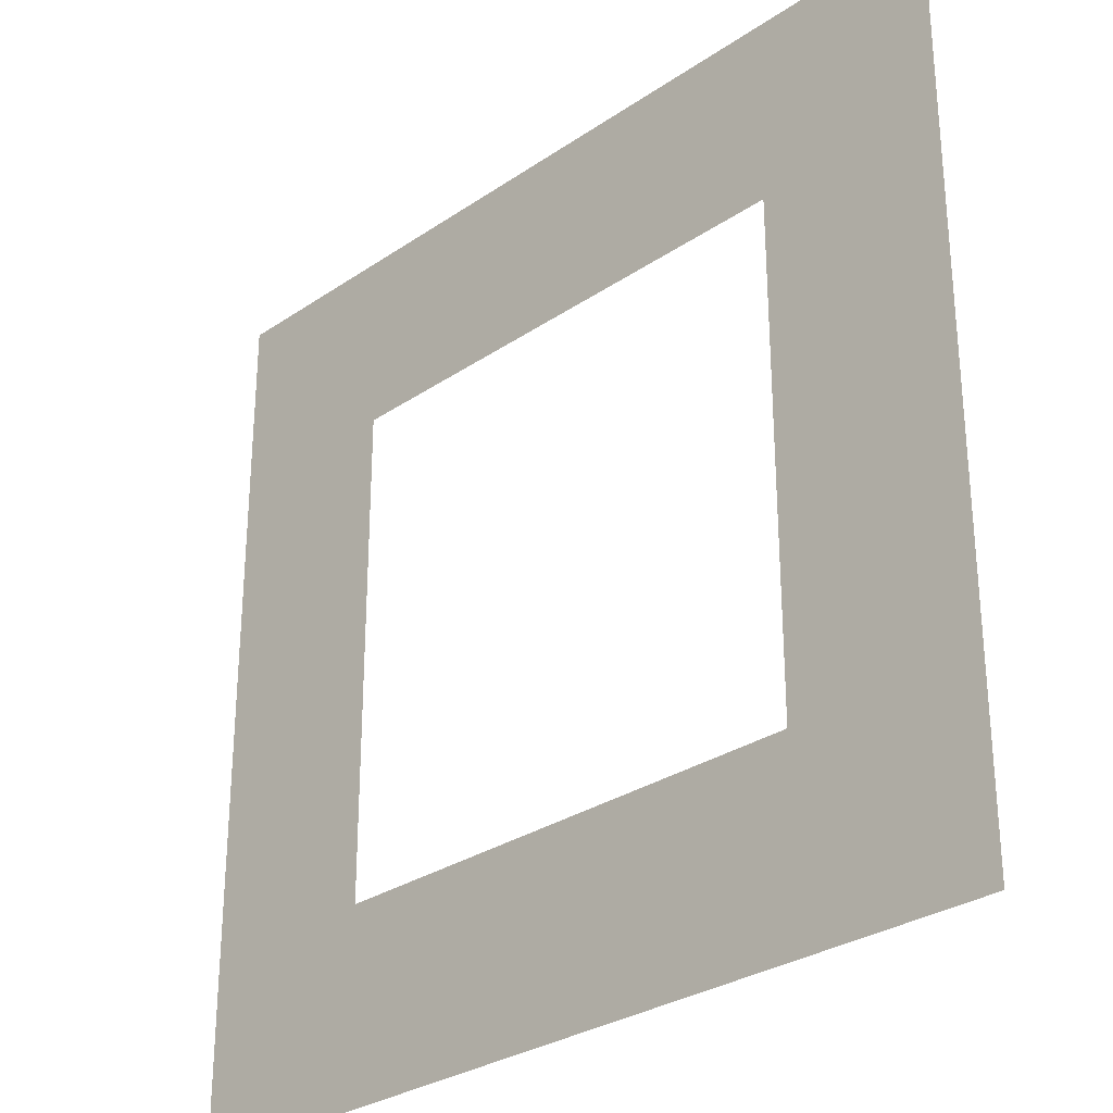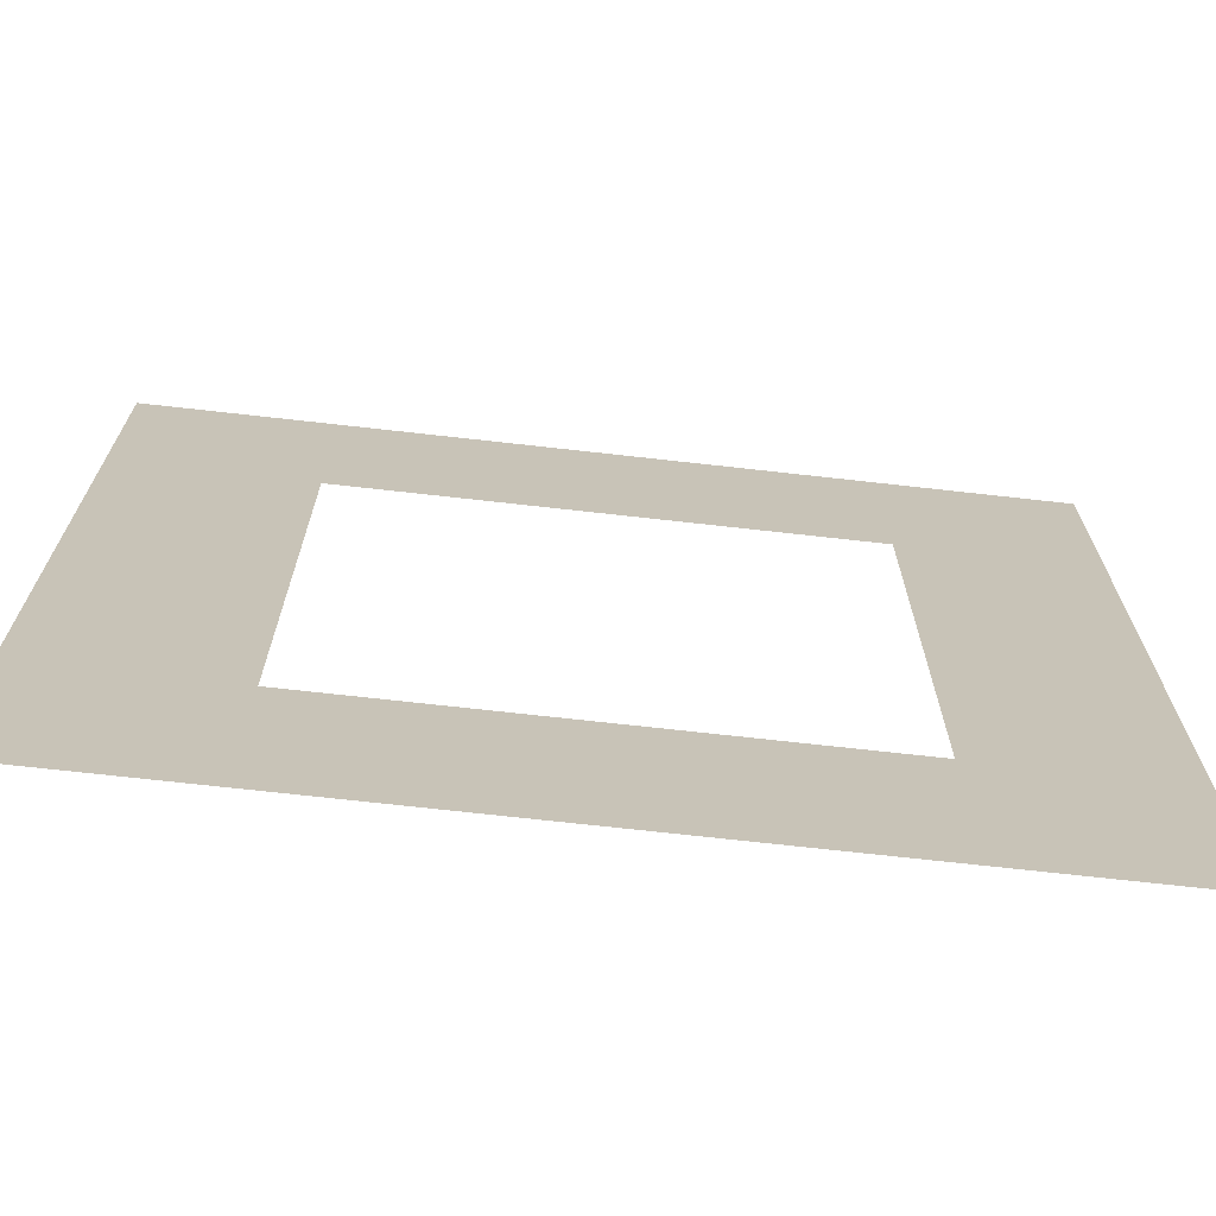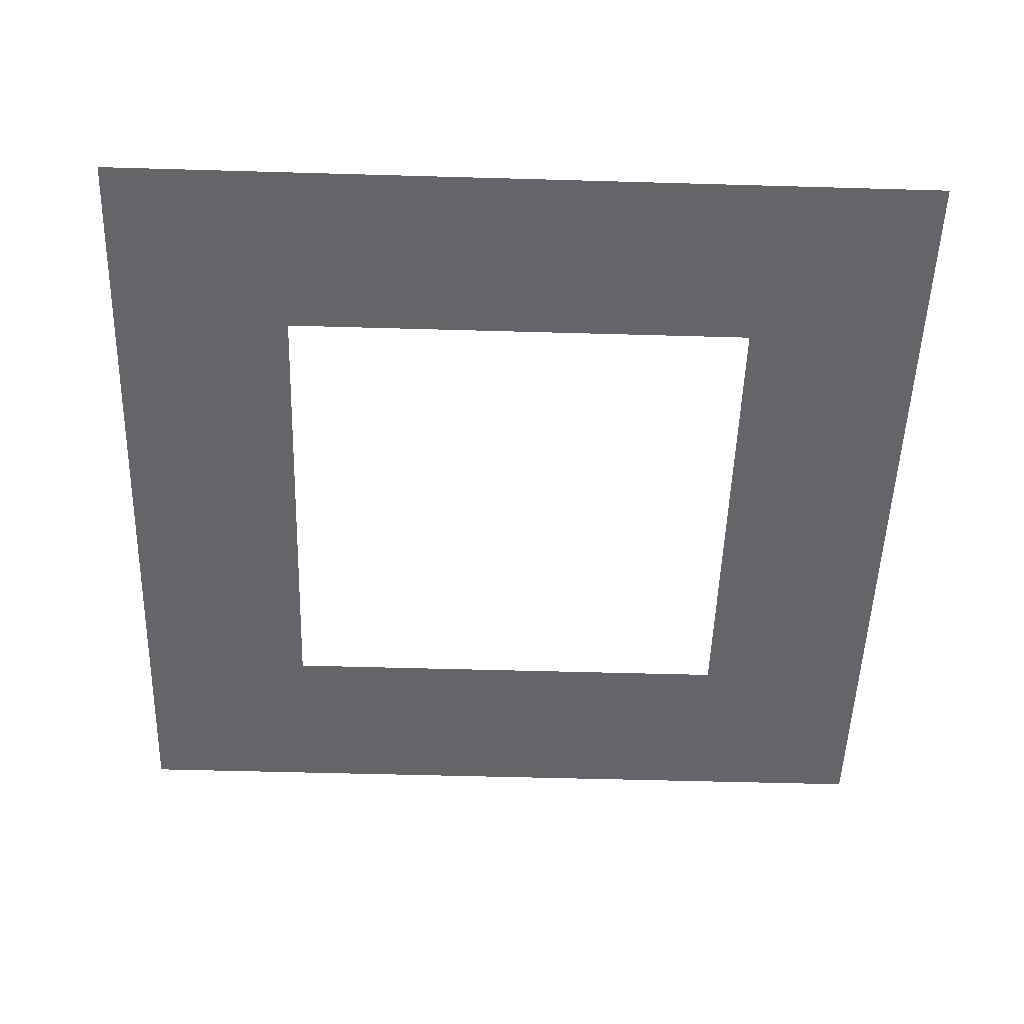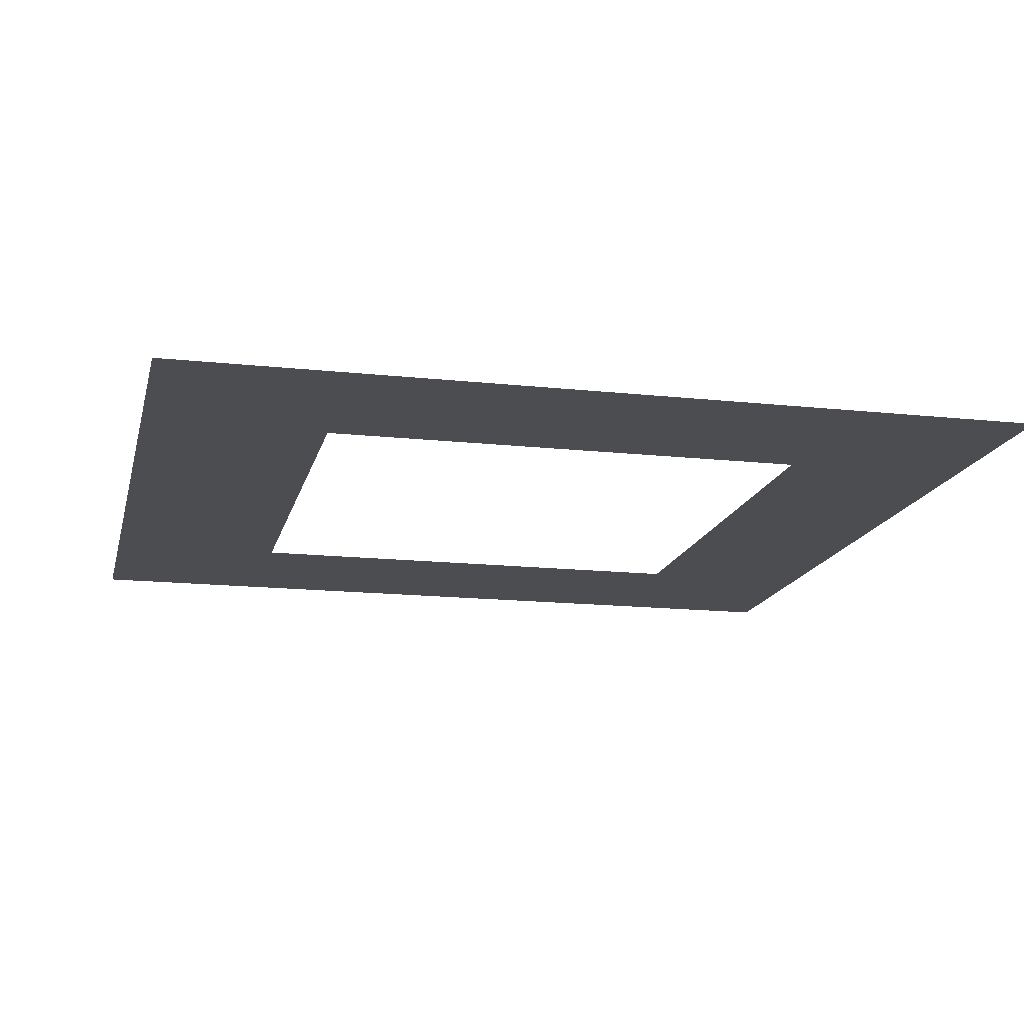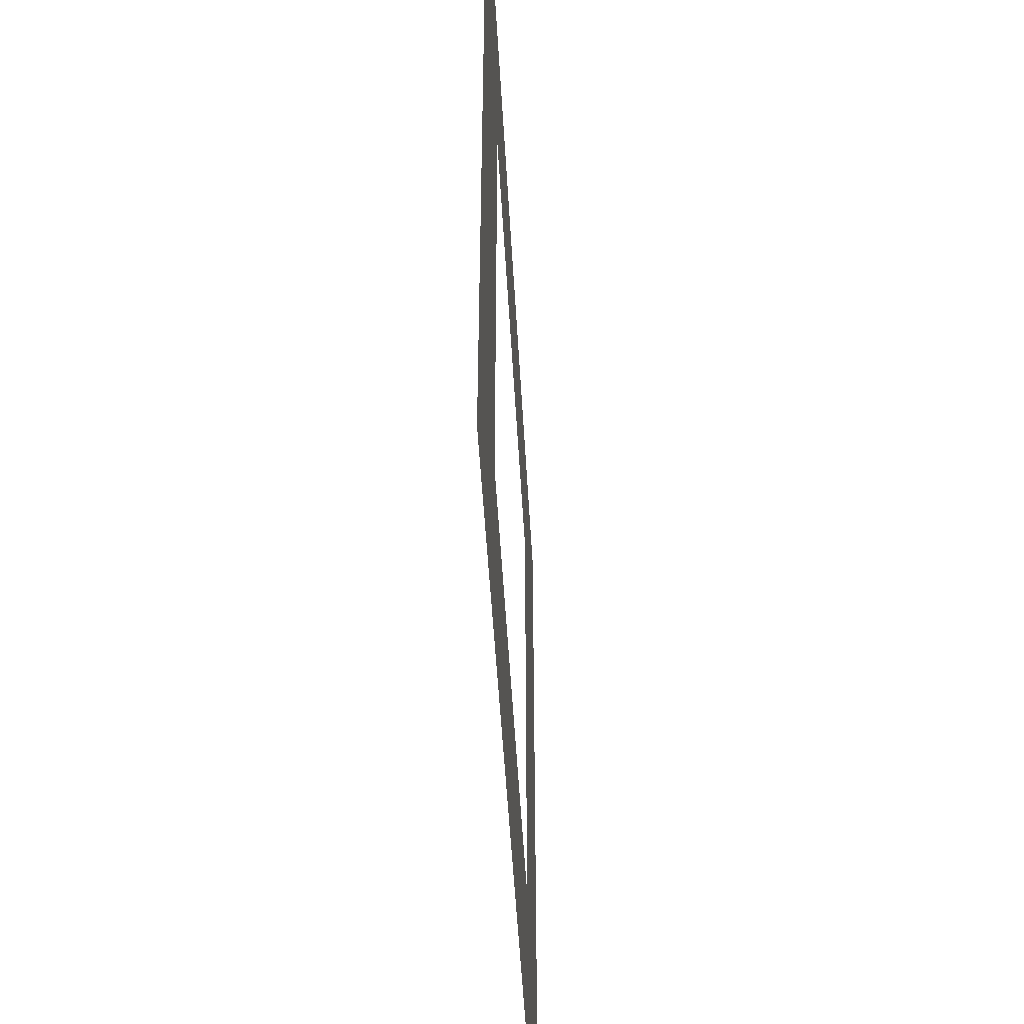
<metadata>
{"format":"obj","ext":"obj","renderer":"f3d","projection":"perspective","resolution":1024,"background":"white","views":[{"elev":-29.3,"azim":45.1,"up":"+Z"},{"elev":-70.9,"azim":-6.4,"up":"+Z"},{"elev":-51.4,"azim":88.2,"up":"+Y"},{"elev":-15.6,"azim":167.1,"up":"+Y"},{"elev":-50.6,"azim":-86.8,"up":"+Z"}]}
</metadata>
<code>
o Plane
v -112 0 112
v 112 0 112
v -112 0 -112
v 112 0 -112
v -64 0 -64
v -64 0 64
v 64 0 64
v 64 0 -64
f 6 5 3 1
f 7 6 1 2
f 8 7 2 4
f 5 8 4 3

</code>
